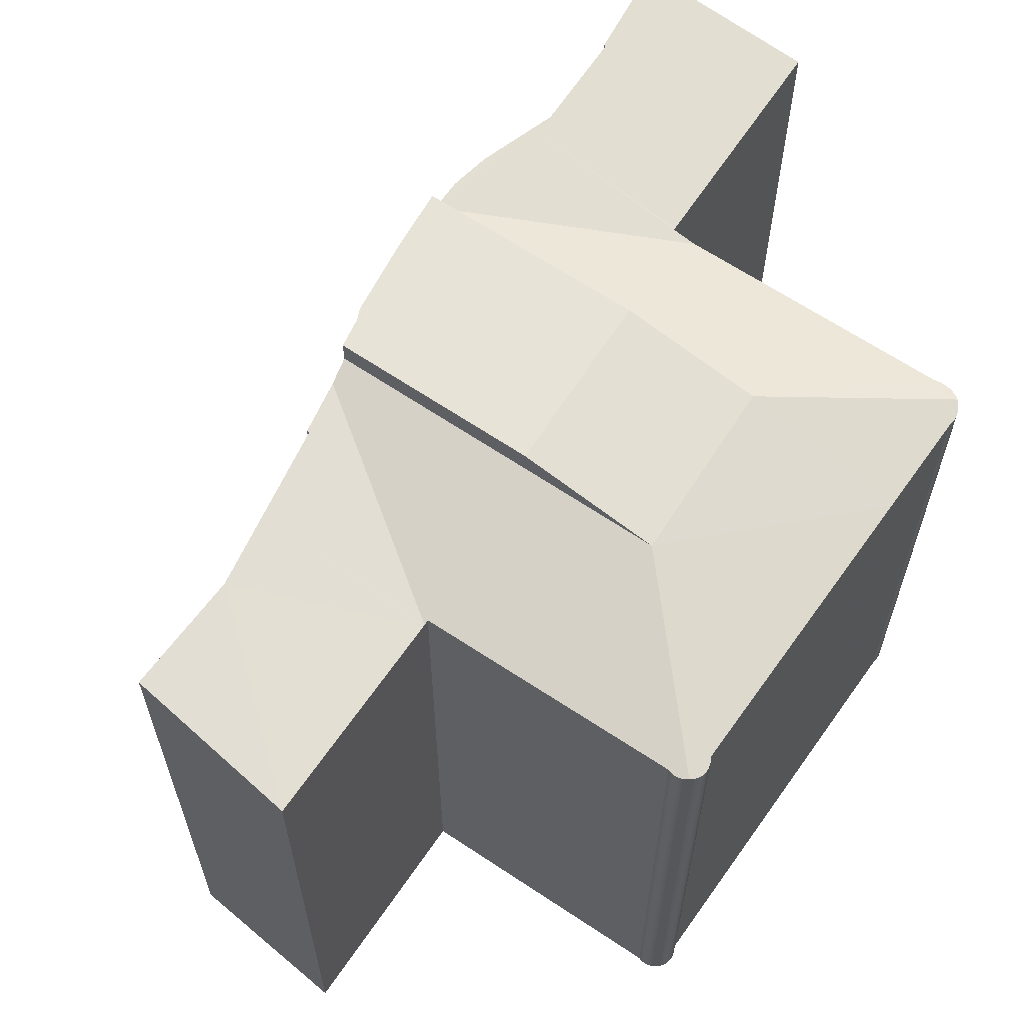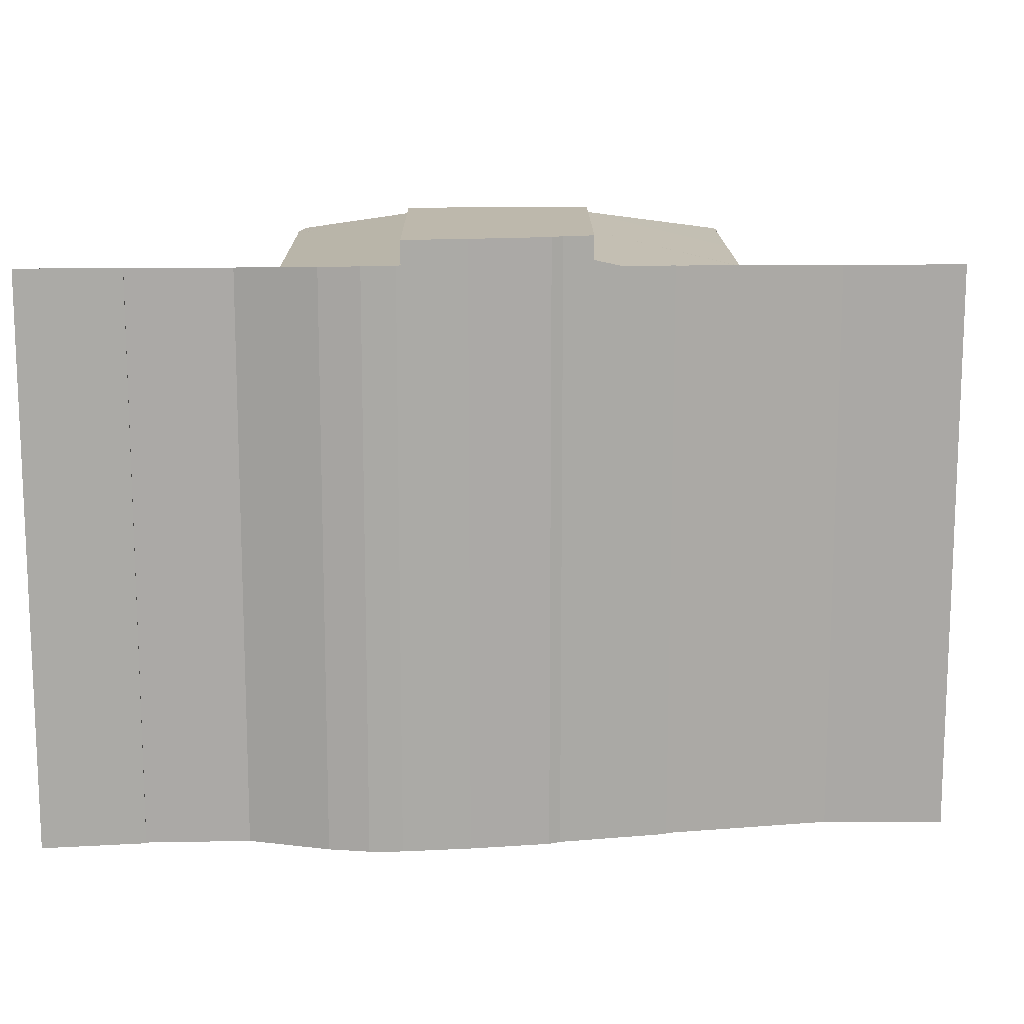
<metadata>
{"format":"obj","ext":"obj","renderer":"f3d","projection":"perspective","resolution":1024,"background":"white","views":[{"elev":62.6,"azim":163.6,"up":"+Y"},{"elev":14.7,"azim":38.5,"up":"+Y"}]}
</metadata>
<code>
v  11.59 -9.1e-16 14.86
v  10.76 22.34 15.22
v  10.76 -9.319e-16 15.22
v  11.59 22.39 14.86
v  13.73 -8.539e-16 13.95
v  13.73 22.5 13.95
v  14.45 21.09 -10.72
v  14.46 6.554e-16 -10.7
v  14.45 6.565e-16 -10.72
v  14.46 21.09 -10.7
v  13.46 21.05 -11.22
v  13.49 6.877e-16 -11.23
v  13.46 6.872e-16 -11.22
v  13.49 21.05 -11.23
v  0 21.12 1.293e-15
v  0.002 2.388e-18 -0.039
v  0 0 0
v  0.002 21.13 -0.039
v  14.27 21.08 -11.02
v  14.29 6.737e-16 -11
v  14.27 6.75e-16 -11.02
v  14.29 21.08 -11
v  17.27 21.09 -7.285
v  20.64 21.09 -3.198
v  20.7 21.09 -3.125
v  17.27 4.461e-16 -7.285
v  20.64 1.958e-16 -3.198
v  20.7 1.914e-16 -3.125
v  13.27 21.04 -11.13
v  13.29 6.823e-16 -11.14
v  13.27 6.814e-16 -11.13
v  13.29 21.04 -11.14
v  0.024 21.12 -0.191
v  0.032 1.396e-17 -0.228
v  0.024 1.17e-17 -0.191
v  0.032 21.11 -0.228
v  16.08 22.56 12.34
v  15.1 -8.053e-16 13.15
v  16.08 -7.556e-16 12.34
v  15.1 22.55 13.15
v  12.71 22.6 -3.272
v  16.04 22.6 0.855
v  14.3 21.08 -10.98
v  14.32 6.712e-16 -10.96
v  14.3 6.725e-16 -10.98
v  14.32 21.08 -10.96
v  10.78 22.6 5.486
v  10.78 23.5 5.486
v  7.45 22.6 1.359
v  16.2 22.6 12.22
v  16.2 23.5 12.22
v  0.363 21.06 -0.779
v  0.392 4.923e-17 -0.804
v  0.363 4.77e-17 -0.779
v  0.392 21.06 -0.804
v  0.002 21.1 0.115
v  0 -4.654e-18 0.076
v  0.002 -7.042e-18 0.115
v  0 21.11 0.076
v  14.35 21.08 -10.92
v  14.37 6.671e-16 -10.89
v  14.35 6.685e-16 -10.92
v  14.37 21.08 -10.89
v  0.016 21.08 0.229
v  0.01 -1.17e-17 0.191
v  0.016 -1.402e-17 0.229
v  0.01 21.09 0.191
v  13.04 21.05 -10.89
v  13.06 6.685e-16 -10.92
v  13.04 6.671e-16 -10.89
v  13.06 21.04 -10.92
v  0.282 21.06 -0.698
v  0.308 4.445e-17 -0.726
v  0.282 4.274e-17 -0.698
v  0.308 21.06 -0.726
v  16.04 23.5 0.855
v  20.96 23.5 6.958
v  20.96 22.6 6.958
v  13.2 21.03 -11.08
v  13.22 6.794e-16 -11.1
v  13.2 6.783e-16 -11.08
v  13.22 21.03 -11.1
v  0.08 21.09 -0.374
v  0.095 2.504e-17 -0.409
v  0.08 2.29e-17 -0.374
v  0.095 21.09 -0.409
v  14.16 21.09 -11.11
v  14.19 6.794e-16 -11.1
v  14.16 6.804e-16 -11.11
v  14.19 21.09 -11.1
v  0.147 21.07 -0.512
v  0.167 3.337e-17 -0.545
v  0.147 3.135e-17 -0.512
v  0.167 21.07 -0.545
v  0.111 21.08 -0.444
v  0.128 2.927e-17 -0.478
v  0.111 2.719e-17 -0.444
v  0.128 21.08 -0.478
v  13.31 6.832e-16 -11.16
v  13.31 21.04 -11.16
v  14.02 21.1 -11.19
v  14.05 6.847e-16 -11.18
v  14.02 6.854e-16 -11.19
v  14.05 21.1 -11.18
v  0.363 21.04 0.855
v  0.335 -5.076e-17 0.829
v  0.363 -5.235e-17 0.855
v  0.335 21.04 0.829
v  0.483 21.21 15.81
v  0.583 -9.627e-16 15.72
v  0.483 -9.68e-16 15.81
v  0.583 21.21 15.72
v  7.506 -5.995e-16 9.79
v  7.506 21.21 9.79
v  7.569 -5.962e-16 9.736
v  7.569 21.22 9.736
v  14.41 21.09 -10.82
v  14.42 6.612e-16 -10.8
v  14.41 6.627e-16 -10.82
v  14.42 21.09 -10.8
v  20.85 21.05 -3.247
v  20.85 1.988e-16 -3.247
v  20.91 21.05 -3.293
v  20.91 2.016e-16 -3.293
v  27.2 21.08 -8.486
v  27.2 5.196e-16 -8.486
v  14.12 21.09 -11.14
v  14.14 6.814e-16 -11.13
v  14.12 6.823e-16 -11.14
v  14.14 21.09 -11.13
v  14.34 6.698e-16 -10.94
v  14.34 21.08 -10.94
v  0.042 1.623e-17 -0.265
v  0.042 21.11 -0.265
v  9.161 21.07 -7.681
v  3.795 21.07 -3.451
v  13.89 21.12 -11.24
v  12.95 21.08 -10.66
v  12.95 21.07 -10.7
v  12.96 21.07 -10.72
v  12.97 21.07 -10.75
v  12.98 21.06 -10.77
v  12.99 21.06 -10.8
v  13 21.05 -10.82
v  13.02 21.05 -10.85
v  13.03 21.05 -10.87
v  13.07 21.04 -10.94
v  13.09 21.04 -10.96
v  13.11 21.04 -10.98
v  13.12 21.04 -11
v  13.14 21.04 -11.02
v  13.16 21.04 -11.04
v  13.18 21.04 -11.06
v  13.25 21.03 -11.11
v  13.34 21.04 -11.17
v  13.36 21.04 -11.18
v  13.39 21.04 -11.19
v  13.41 21.04 -11.2
v  13.44 21.05 -11.21
v  13.52 21.05 -11.24
v  13.54 21.06 -11.24
v  13.57 21.06 -11.25
v  13.6 21.06 -11.25
v  13.62 21.07 -11.26
v  13.87 21.11 -11.24
v  13.65 21.07 -11.26
v  13.84 21.11 -11.25
v  13.68 21.07 -11.26
v  13.81 21.1 -11.25
v  13.71 21.08 -11.26
v  13.79 21.09 -11.26
v  13.73 21.09 -11.26
v  13.76 21.09 -11.26
v  0.066 21.06 0.414
v  0.053 -2.315e-17 0.378
v  0.066 -2.535e-17 0.414
v  0.053 21.06 0.378
v  14.21 6.783e-16 -11.08
v  14.21 21.08 -11.08
v  21.59 22.36 6.211
v  22.89 22.29 4.55
v  22.95 22.3 4.621
v  25.2 22.2 1.905
v  0.233 21.04 0.715
v  0.21 -4.188e-17 0.684
v  0.233 -4.378e-17 0.715
v  0.21 21.04 0.684
v  0.128 21.05 0.554
v  0.111 -3.184e-17 0.52
v  0.128 -3.392e-17 0.554
v  0.111 21.05 0.52
v  0.308 21.04 0.802
v  0.282 -4.739e-17 0.774
v  0.308 -4.911e-17 0.802
v  0.282 21.04 0.774
v  14.07 6.84e-16 -11.17
v  14.07 21.09 -11.17
v  14.44 21.09 -10.75
v  14.43 21.09 -10.77
v  14.39 21.08 -10.85
v  14.38 21.08 -10.87
v  14.25 21.08 -11.04
v  14.23 21.08 -11.06
v  14.1 21.09 -11.16
v  14 21.1 -11.2
v  13.97 21.11 -11.21
v  13.95 21.11 -11.22
v  13.92 21.11 -11.23
v  13.87 6.885e-16 -11.24
v  13.84 6.888e-16 -11.25
v  13.81 6.891e-16 -11.25
v  13.79 6.893e-16 -11.26
v  21.59 -3.803e-16 6.211
v  22.89 -2.786e-16 4.55
v  22.95 -2.83e-16 4.621
v  5.025 -1.269e-15 20.73
v  7.746 -1.092e-15 17.83
v  7.795 -1.095e-15 17.88
v  1.817 -1.056e-15 17.25
v  27.11 1.77e-17 -0.289
v  30.73 1.89e-16 -3.087
v  25.2 -1.166e-16 1.905
v  20.96 -4.261e-16 6.958
v  20.2 -4.8e-16 7.839
v  20 -5.055e-16 8.255
v  17.93 -6.426e-16 10.49
v  16.2 -7.483e-16 12.22
v  16.09 -7.547e-16 12.33
v  14.44 6.581e-16 -10.75
v  14.43 6.597e-16 -10.77
v  14.39 6.642e-16 -10.85
v  14.38 6.657e-16 -10.87
v  14.25 6.761e-16 -11.04
v  14.23 6.773e-16 -11.06
v  14.1 6.832e-16 -11.16
v  14 6.86e-16 -11.2
v  13.97 6.867e-16 -11.21
v  13.95 6.872e-16 -11.22
v  13.92 6.877e-16 -11.23
v  13.89 6.881e-16 -11.24
v  13.76 6.894e-16 -11.26
v  13.73 6.895e-16 -11.26
v  13.71 6.895e-16 -11.26
v  13.68 6.895e-16 -11.26
v  13.65 6.894e-16 -11.26
v  13.62 6.893e-16 -11.26
v  13.6 6.891e-16 -11.25
v  13.57 6.888e-16 -11.25
v  13.54 6.885e-16 -11.24
v  13.52 6.881e-16 -11.24
v  13.44 6.867e-16 -11.21
v  13.41 6.86e-16 -11.2
v  13.39 6.854e-16 -11.19
v  13.36 6.847e-16 -11.18
v  13.34 6.84e-16 -11.17
v  13.25 6.804e-16 -11.11
v  13.18 6.773e-16 -11.06
v  13.16 6.761e-16 -11.04
v  13.14 6.75e-16 -11.02
v  13.12 6.737e-16 -11
v  13.11 6.725e-16 -10.98
v  13.09 6.712e-16 -10.96
v  13.07 6.698e-16 -10.94
v  13.03 6.657e-16 -10.87
v  13.02 6.642e-16 -10.85
v  13 6.627e-16 -10.82
v  12.99 6.612e-16 -10.8
v  12.98 6.597e-16 -10.77
v  12.97 6.581e-16 -10.75
v  12.96 6.565e-16 -10.72
v  12.95 6.549e-16 -10.7
v  12.95 6.53e-16 -10.66
v  9.161 4.703e-16 -7.681
v  3.795 2.113e-16 -3.451
v  6.983 -5.516e-16 9.009
v  6.895 -5.449e-16 8.899
v  3.57 -2.923e-16 4.773
v  3.66 2.048e-16 -3.345
v  0.634 5.872e-17 -0.959
v  0.497 -5.866e-17 0.958
v  0.617 5.817e-17 -0.95
v  0.583 5.713e-17 -0.933
v  0.549 5.597e-17 -0.914
v  0.516 5.474e-17 -0.894
v  0.484 5.352e-17 -0.874
v  0.453 5.217e-17 -0.852
v  0.484 -5.811e-17 0.949
v  0.453 -5.676e-17 0.927
v  0.422 5.07e-17 -0.828
v  0.422 -5.535e-17 0.904
v  0.392 -5.388e-17 0.88
v  0.335 4.611e-17 -0.753
v  0.257 4.096e-17 -0.669
v  0.257 -4.562e-17 0.745
v  0.233 3.913e-17 -0.639
v  0.21 3.723e-17 -0.608
v  0.188 3.533e-17 -0.577
v  0.188 -3.998e-17 0.653
v  0.167 -3.803e-17 0.621
v  0.147 -3.6e-17 0.588
v  0.095 -2.97e-17 0.485
v  0.08 -2.755e-17 0.45
v  0.066 2.07e-17 -0.338
v  0.053 1.849e-17 -0.302
v  0.042 -2.088e-17 0.341
v  0.032 -1.861e-17 0.304
v  0.024 -1.635e-17 0.267
v  0.016 9.369e-18 -0.153
v  0.01 7.042e-18 -0.115
v  0.007 5.45e-18 -0.089
v  0.006 -9.369e-18 0.153
v  0.006 4.715e-18 -0.077
v  0 -2.327e-18 0.038
v  0.497 21.05 0.958
v  3.57 21.05 4.773
v  6.895 21.05 8.899
v  6.983 21.05 9.009
v  0.422 21.06 -0.828
v  0.453 21.06 -0.852
v  1.817 21.57 17.25
v  5.025 22.42 20.73
v  7.746 22.34 17.83
v  7.795 22.36 17.88
v  0.634 21.06 -0.959
v  3.66 21.07 -3.345
v  0.007 21.14 -0.089
v  0.617 21.06 -0.95
v  0.583 21.06 -0.933
v  0.549 21.06 -0.914
v  0.516 21.06 -0.894
v  0.484 21.06 -0.874
v  0.335 21.06 -0.753
v  0.257 21.06 -0.669
v  0.233 21.06 -0.639
v  0.21 21.07 -0.608
v  0.188 21.07 -0.577
v  0.01 21.13 -0.115
v  0.016 21.13 -0.153
v  0.066 21.1 -0.338
v  0.053 21.1 -0.302
v  0.392 21.05 0.88
v  0.08 21.05 0.45
v  0.422 21.05 0.904
v  0.032 21.07 0.304
v  0.024 21.07 0.267
v  17.93 23.5 10.49
v  20 23.5 8.255
v  20.2 23.5 7.839
v  16.09 22.55 12.33
v  0.484 21.05 0.949
v  30.73 22.16 -3.087
v  0.006 21.14 -0.077
v  0 21.11 0.038
v  0.006 21.09 0.153
v  0.042 21.07 0.341
v  0.095 21.05 0.485
v  0.147 21.04 0.588
v  0.167 21.04 0.621
v  0.188 21.04 0.653
v  0.257 21.04 0.745
v  0.453 21.05 0.927
v  27.11 22.12 -0.289
g defaultobject
f 1 2 3
f 2 1 4
f 4 1 5
f 4 5 6
f 7 8 9
f 8 7 10
f 11 12 13
f 12 11 14
f 15 16 17
f 16 15 18
f 19 20 21
f 20 19 22
f 23 8 10
f 8 23 24
f 8 24 25
f 8 25 26
f 26 25 27
f 27 25 28
f 29 30 31
f 30 29 32
f 33 34 35
f 34 33 36
f 37 38 39
f 38 37 40
f 24 41 42
f 41 24 23
f 43 44 45
f 44 43 46
f 47 48 49
f 48 47 50
f 48 50 51
f 52 53 54
f 53 52 55
f 56 57 58
f 57 56 59
f 60 61 62
f 61 60 63
f 64 65 66
f 65 64 67
f 68 69 70
f 69 68 71
f 72 73 74
f 73 72 75
f 76 42 41
f 42 76 77
f 42 77 78
f 79 80 81
f 80 79 82
f 83 84 85
f 84 83 86
f 87 88 89
f 88 87 90
f 91 92 93
f 92 91 94
f 95 96 97
f 96 95 98
f 32 99 30
f 99 32 100
f 101 102 103
f 102 101 104
f 105 106 107
f 106 105 108
f 109 110 111
f 110 109 112
f 110 112 113
f 113 112 114
f 113 114 115
f 115 114 116
f 117 118 119
f 118 117 120
f 121 28 25
f 28 121 122
f 122 121 123
f 122 123 124
f 124 123 125
f 124 125 126
f 127 128 129
f 128 127 130
f 46 131 44
f 131 46 132
f 36 133 34
f 133 36 134
f 41 135 136
f 135 41 137
f 135 137 138
f 138 137 139
f 139 137 140
f 140 137 141
f 141 137 142
f 142 137 143
f 143 137 144
f 144 137 145
f 145 137 146
f 146 137 68
f 68 137 71
f 71 137 147
f 147 137 148
f 148 137 149
f 149 137 150
f 150 137 151
f 151 137 152
f 152 137 153
f 153 137 79
f 79 137 82
f 82 137 154
f 154 137 29
f 29 137 32
f 32 137 100
f 100 137 155
f 155 137 156
f 156 137 157
f 157 137 158
f 158 137 159
f 159 137 11
f 11 137 14
f 14 137 160
f 160 137 161
f 161 137 162
f 162 137 163
f 163 137 164
f 164 137 165
f 164 165 166
f 166 165 167
f 166 167 168
f 168 167 169
f 168 169 170
f 170 169 171
f 170 171 172
f 172 171 173
f 174 175 176
f 175 174 177
f 90 178 88
f 178 90 179
f 180 181 121
f 181 180 182
f 121 181 183
f 121 183 123
f 184 185 186
f 185 184 187
f 188 189 190
f 189 188 191
f 192 193 194
f 193 192 195
f 104 196 102
f 196 104 197
f 23 137 41
f 137 23 10
f 137 10 7
f 137 7 198
f 137 198 199
f 137 199 120
f 137 120 117
f 137 117 200
f 137 200 201
f 137 201 63
f 137 63 60
f 137 60 132
f 137 132 46
f 137 46 43
f 137 43 22
f 137 22 19
f 137 19 202
f 137 202 203
f 137 203 179
f 137 179 90
f 137 90 87
f 137 87 130
f 137 130 127
f 137 127 204
f 137 204 197
f 137 197 104
f 137 104 101
f 137 101 205
f 137 205 206
f 137 206 207
f 137 207 208
f 167 209 210
f 209 167 165
f 40 5 38
f 5 40 6
f 171 211 212
f 211 171 169
f 213 214 215
f 216 217 218
f 217 216 115
f 115 216 113
f 113 216 110
f 110 216 219
f 110 219 111
f 220 126 221
f 126 220 124
f 124 220 222
f 124 222 214
f 124 214 213
f 124 213 223
f 124 223 122
f 122 223 224
f 122 224 28
f 28 224 27
f 27 224 26
f 26 224 225
f 26 225 226
f 26 226 227
f 26 227 8
f 8 227 228
f 8 228 39
f 8 39 38
f 8 38 5
f 8 5 9
f 9 5 229
f 229 5 230
f 230 5 118
f 118 5 119
f 119 5 231
f 231 5 232
f 232 5 61
f 61 5 62
f 62 5 131
f 131 5 44
f 44 5 45
f 45 5 20
f 20 5 21
f 21 5 233
f 233 5 234
f 234 5 178
f 178 5 88
f 88 5 89
f 89 5 128
f 128 5 129
f 129 5 235
f 235 5 196
f 196 5 102
f 102 5 103
f 103 5 236
f 236 5 237
f 237 5 238
f 238 5 239
f 239 5 240
f 240 5 209
f 209 5 210
f 210 5 211
f 211 5 212
f 212 5 241
f 241 5 242
f 242 5 243
f 243 5 244
f 244 5 245
f 245 5 246
f 246 5 247
f 247 5 248
f 248 5 249
f 249 5 250
f 250 5 1
f 250 1 12
f 12 1 13
f 13 1 251
f 251 1 252
f 252 1 253
f 253 1 254
f 254 1 255
f 255 1 99
f 99 1 30
f 30 1 31
f 31 1 256
f 256 1 80
f 80 1 81
f 81 1 257
f 257 1 258
f 258 1 259
f 259 1 260
f 260 1 261
f 261 1 262
f 262 1 263
f 263 1 69
f 69 1 70
f 70 1 264
f 264 1 265
f 265 1 266
f 266 1 267
f 267 1 268
f 268 1 269
f 269 1 270
f 270 1 271
f 271 1 272
f 272 1 273
f 273 1 3
f 273 3 217
f 273 217 115
f 273 115 274
f 274 115 275
f 274 275 276
f 274 276 277
f 274 277 278
f 278 277 279
f 279 277 280
f 279 280 281
f 281 280 282
f 282 280 283
f 283 280 284
f 284 280 285
f 285 280 286
f 286 280 287
f 286 287 288
f 286 288 289
f 289 288 290
f 289 290 53
f 53 290 291
f 53 291 54
f 54 291 107
f 54 107 292
f 292 107 106
f 292 106 73
f 73 106 194
f 73 194 74
f 74 194 193
f 74 193 293
f 293 193 294
f 293 294 295
f 295 294 186
f 295 186 296
f 296 186 185
f 296 185 297
f 297 185 298
f 297 298 92
f 92 298 299
f 92 299 93
f 93 299 300
f 93 300 96
f 96 300 190
f 96 190 97
f 97 190 189
f 97 189 84
f 84 189 301
f 84 301 85
f 85 301 302
f 85 302 303
f 303 302 176
f 303 176 304
f 304 176 175
f 304 175 133
f 133 175 305
f 133 305 34
f 34 305 306
f 34 306 35
f 35 306 307
f 35 307 308
f 308 307 66
f 308 66 309
f 309 66 65
f 309 65 310
f 310 65 311
f 310 311 312
f 312 311 16
f 16 311 58
f 16 58 17
f 17 58 313
f 313 58 57
f 164 245 246
f 245 164 166
f 277 314 280
f 314 277 315
f 315 277 276
f 315 276 316
f 316 276 275
f 316 275 317
f 317 275 115
f 317 115 116
f 318 286 289
f 286 318 319
f 320 112 109
f 112 320 114
f 114 320 321
f 114 321 322
f 322 321 323
f 114 2 4
f 2 114 322
f 169 210 211
f 210 169 167
f 324 278 279
f 278 324 325
f 278 325 274
f 274 325 136
f 274 136 273
f 273 136 135
f 273 135 272
f 272 135 138
f 325 326 49
f 326 325 324
f 326 324 327
f 326 327 328
f 326 328 329
f 326 329 330
f 326 330 331
f 326 331 319
f 326 319 318
f 326 318 55
f 326 55 52
f 326 52 332
f 326 332 75
f 326 75 72
f 326 72 333
f 326 333 334
f 326 334 335
f 326 335 336
f 326 336 94
f 326 94 91
f 326 91 337
f 337 91 98
f 337 98 338
f 338 98 95
f 338 95 33
f 33 95 86
f 33 86 36
f 36 86 83
f 36 83 134
f 134 83 339
f 134 339 340
f 331 284 285
f 284 331 330
f 100 255 99
f 255 100 155
f 341 107 291
f 107 341 105
f 342 176 302
f 176 342 174
f 158 251 252
f 251 158 159
f 160 249 250
f 249 160 161
f 146 70 264
f 70 146 68
f 199 229 230
f 229 199 198
f 130 89 128
f 89 130 87
f 203 233 234
f 233 203 202
f 208 238 239
f 238 208 207
f 162 247 248
f 247 162 163
f 157 252 253
f 252 157 158
f 343 291 290
f 291 343 341
f 344 307 306
f 307 344 345
f 330 283 284
f 283 330 329
f 346 48 51
f 48 346 76
f 76 346 347
f 76 347 348
f 76 348 77
f 39 349 37
f 349 39 226
f 226 39 227
f 227 39 228
f 51 226 346
f 226 51 50
f 226 50 349
f 314 287 280
f 287 314 350
f 207 237 238
f 237 207 206
f 82 256 80
f 256 82 154
f 332 54 292
f 54 332 52
f 143 266 267
f 266 143 144
f 204 129 235
f 129 204 127
f 134 304 133
f 304 134 340
f 345 66 307
f 66 345 64
f 201 231 232
f 231 201 200
f 125 221 126
f 221 125 351
f 352 49 326
f 49 352 18
f 49 18 15
f 49 15 353
f 49 353 59
f 49 59 56
f 49 56 354
f 49 354 67
f 49 67 64
f 49 64 345
f 49 345 344
f 49 344 355
f 49 355 177
f 49 177 174
f 49 174 342
f 49 342 356
f 49 356 191
f 49 191 188
f 49 188 357
f 49 357 358
f 49 358 359
f 49 359 187
f 49 187 184
f 49 184 360
f 49 360 195
f 49 195 192
f 49 192 108
f 49 108 105
f 49 105 341
f 49 341 343
f 49 343 361
f 49 361 350
f 49 350 314
f 49 314 315
f 49 315 47
f 47 315 316
f 47 316 50
f 50 316 317
f 50 317 349
f 149 260 261
f 260 149 150
f 22 45 20
f 45 22 43
f 120 230 118
f 230 120 199
f 94 297 92
f 297 94 336
f 219 109 111
f 109 219 216
f 109 216 320
f 320 216 321
f 75 292 73
f 292 75 332
f 362 123 183
f 123 362 125
f 125 362 351
f 347 226 225
f 226 347 346
f 55 289 53
f 289 55 318
f 195 294 193
f 294 195 360
f 150 259 260
f 259 150 151
f 351 220 221
f 220 351 362
f 156 253 254
f 253 156 157
f 355 306 305
f 306 355 344
f 354 58 311
f 58 354 56
f 98 93 96
f 93 98 91
f 213 78 223
f 78 213 180
f 180 213 215
f 180 215 182
f 223 348 224
f 348 223 77
f 77 223 78
f 335 295 296
f 295 335 334
f 145 264 265
f 264 145 146
f 14 250 12
f 250 14 160
f 326 312 352
f 312 326 337
f 312 337 309
f 312 309 310
f 181 215 214
f 215 181 182
f 41 325 49
f 325 41 136
f 339 85 303
f 85 339 83
f 147 262 263
f 262 147 148
f 166 244 245
f 244 166 168
f 187 298 185
f 298 187 359
f 202 21 233
f 21 202 19
f 358 300 299
f 300 358 357
f 333 74 293
f 74 333 72
f 139 270 271
f 270 139 140
f 144 265 266
f 265 144 145
f 206 236 237
f 236 206 205
f 153 81 257
f 81 153 79
f 168 243 244
f 243 168 170
f 338 35 308
f 35 338 33
f 334 293 295
f 293 334 333
f 177 305 175
f 305 177 355
f 71 263 69
f 263 71 147
f 222 181 214
f 181 222 183
f 183 222 220
f 183 220 362
f 357 190 300
f 190 357 188
f 337 308 309
f 308 337 338
f 356 302 301
f 302 356 342
f 161 248 249
f 248 161 162
f 340 303 304
f 303 340 339
f 359 299 298
f 299 359 358
f 172 241 242
f 241 172 173
f 319 285 286
f 285 319 331
f 179 234 178
f 234 179 203
f 63 232 61
f 232 63 201
f 165 240 209
f 240 165 137
f 322 218 217
f 218 322 323
f 205 103 236
f 103 205 101
f 132 62 131
f 62 132 60
f 76 49 48
f 49 76 41
f 152 257 258
f 257 152 153
f 200 119 231
f 119 200 117
f 350 288 287
f 288 350 361
f 155 254 255
f 254 155 156
f 323 216 218
f 216 323 321
f 2 217 3
f 217 2 322
f 108 194 106
f 194 108 192
f 198 9 229
f 9 198 7
f 154 31 256
f 31 154 29
f 336 296 297
f 296 336 335
f 360 186 294
f 186 360 184
f 327 279 281
f 279 327 324
f 86 97 84
f 97 86 95
f 163 246 247
f 246 163 164
f 348 225 224
f 225 348 347
f 180 42 78
f 42 180 121
f 42 121 25
f 24 42 25
f 151 258 259
f 258 151 152
f 4 116 114
f 116 349 317
f 349 116 4
f 349 4 6
f 349 6 40
f 349 40 37
f 353 17 313
f 17 353 15
f 328 281 282
f 281 328 327
f 148 261 262
f 261 148 149
f 141 268 269
f 268 141 142
f 59 313 57
f 313 59 353
f 67 311 65
f 311 67 354
f 140 269 270
f 269 140 141
f 173 212 241
f 212 173 171
f 329 282 283
f 282 329 328
f 170 242 243
f 242 170 172
f 138 271 272
f 271 138 139
f 142 267 268
f 267 142 143
f 197 235 196
f 235 197 204
f 191 301 189
f 301 191 356
f 137 239 240
f 239 137 208
f 159 13 251
f 13 159 11
f 361 290 288
f 290 361 343
f 18 312 16
f 312 18 352

</code>
